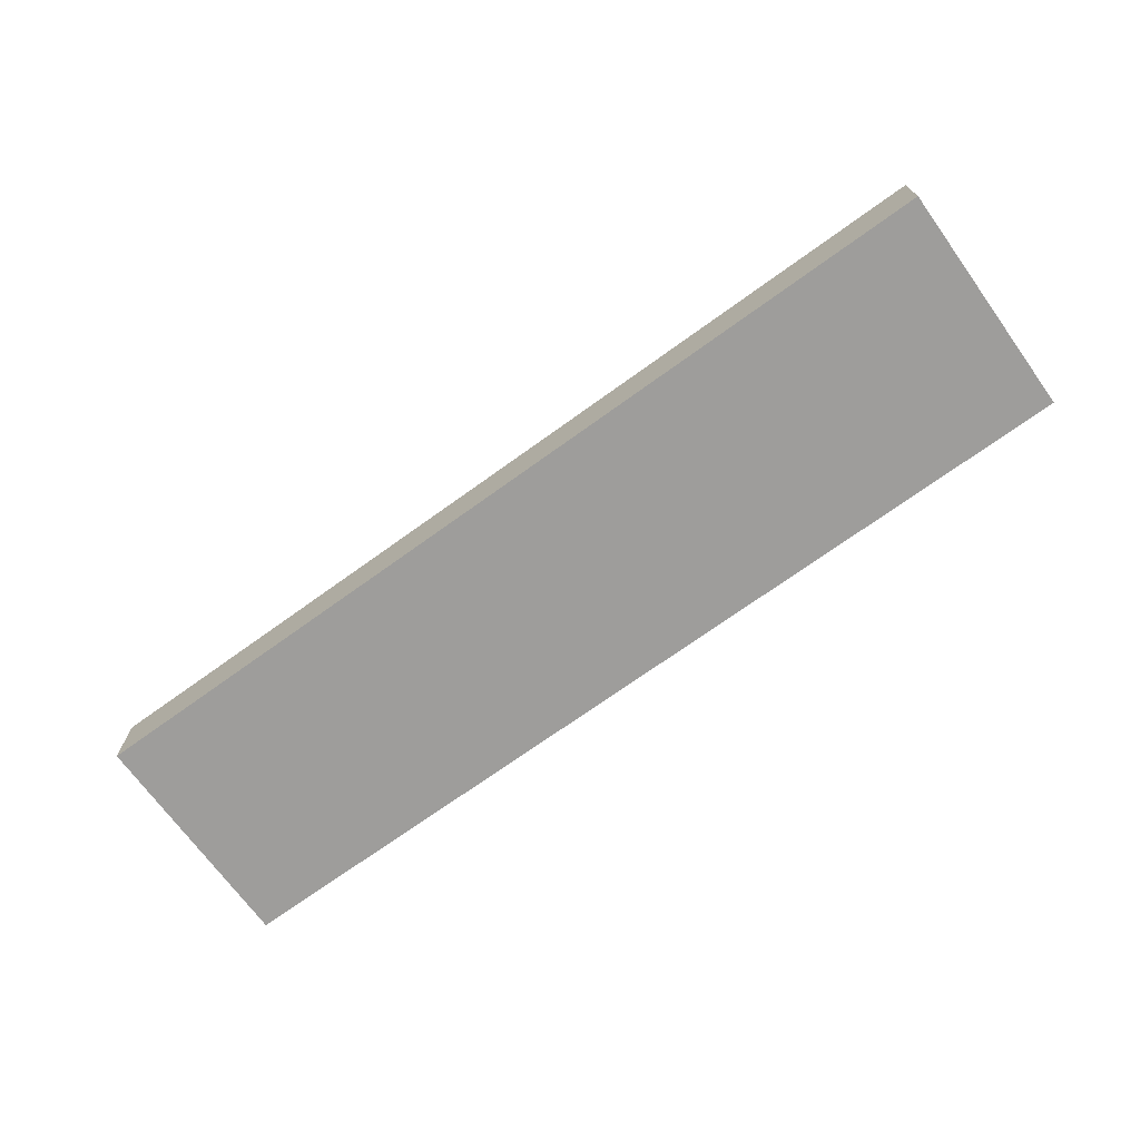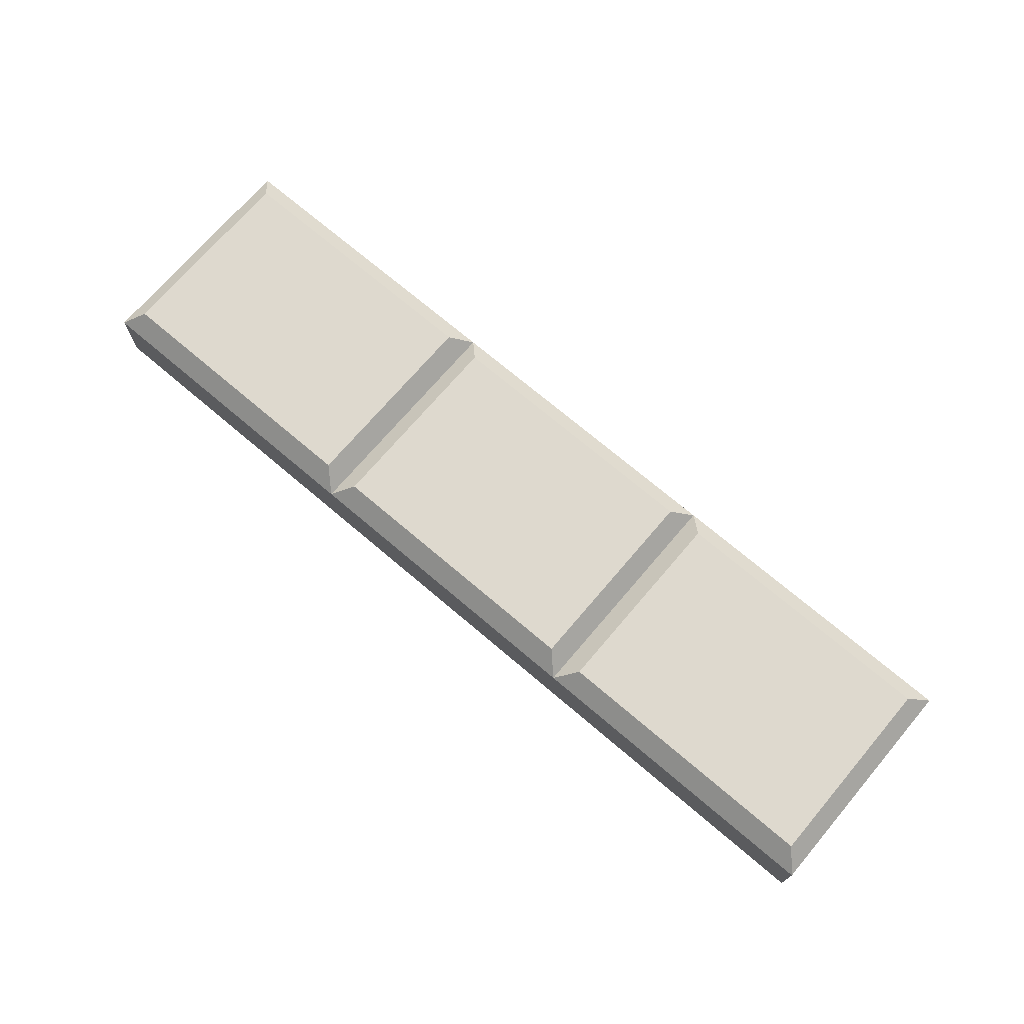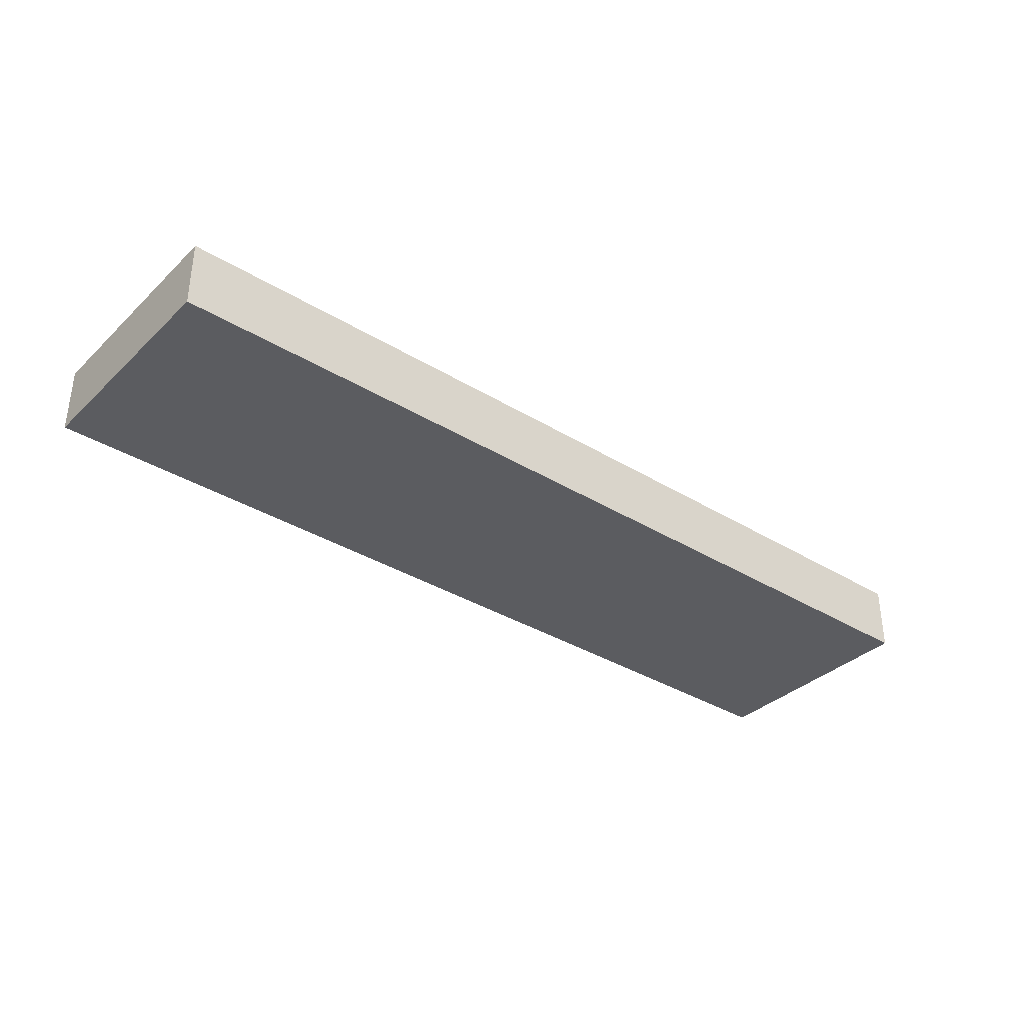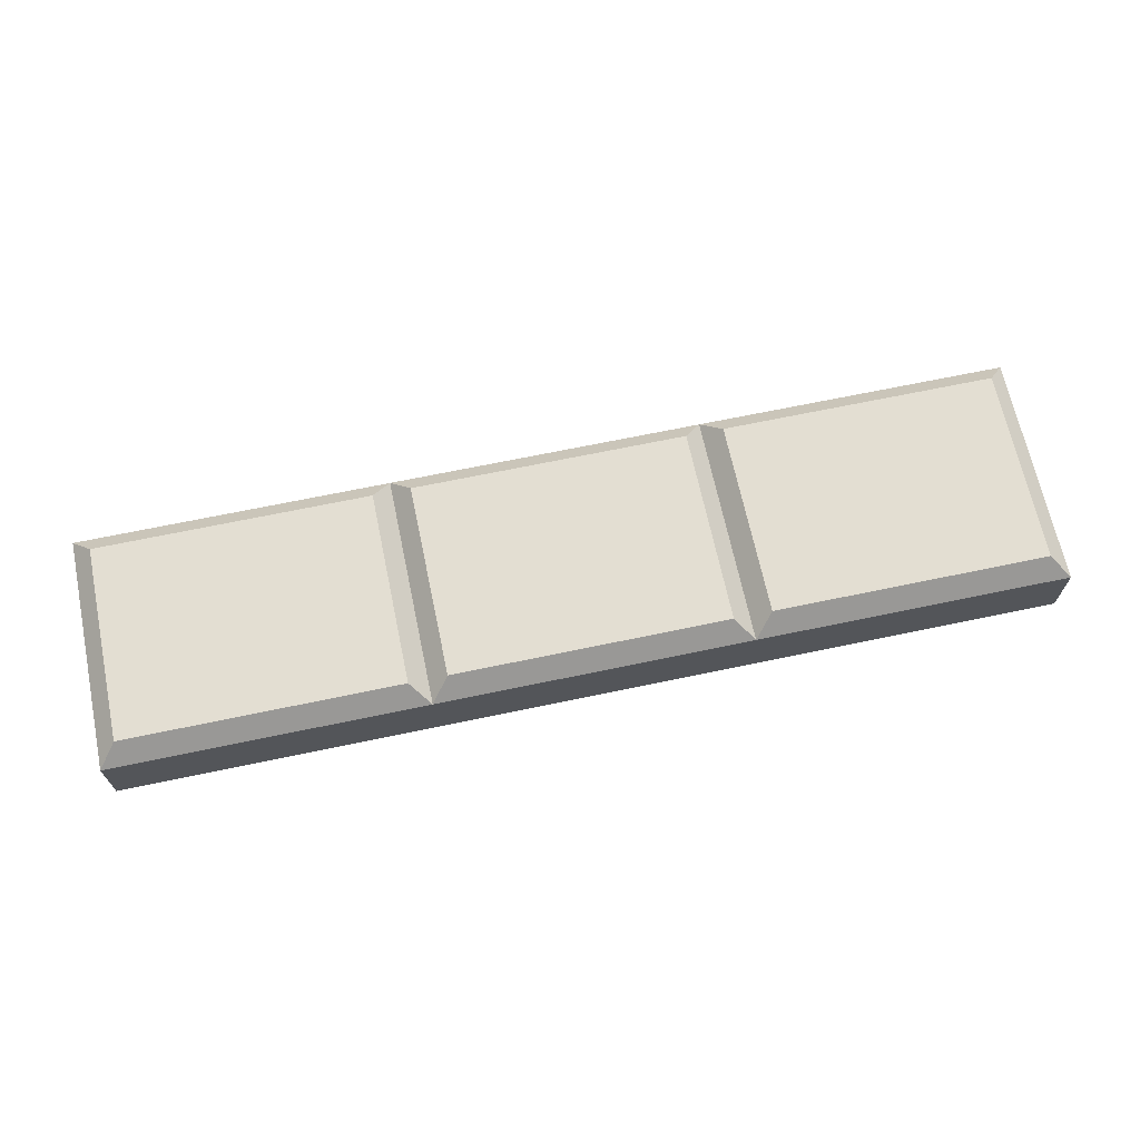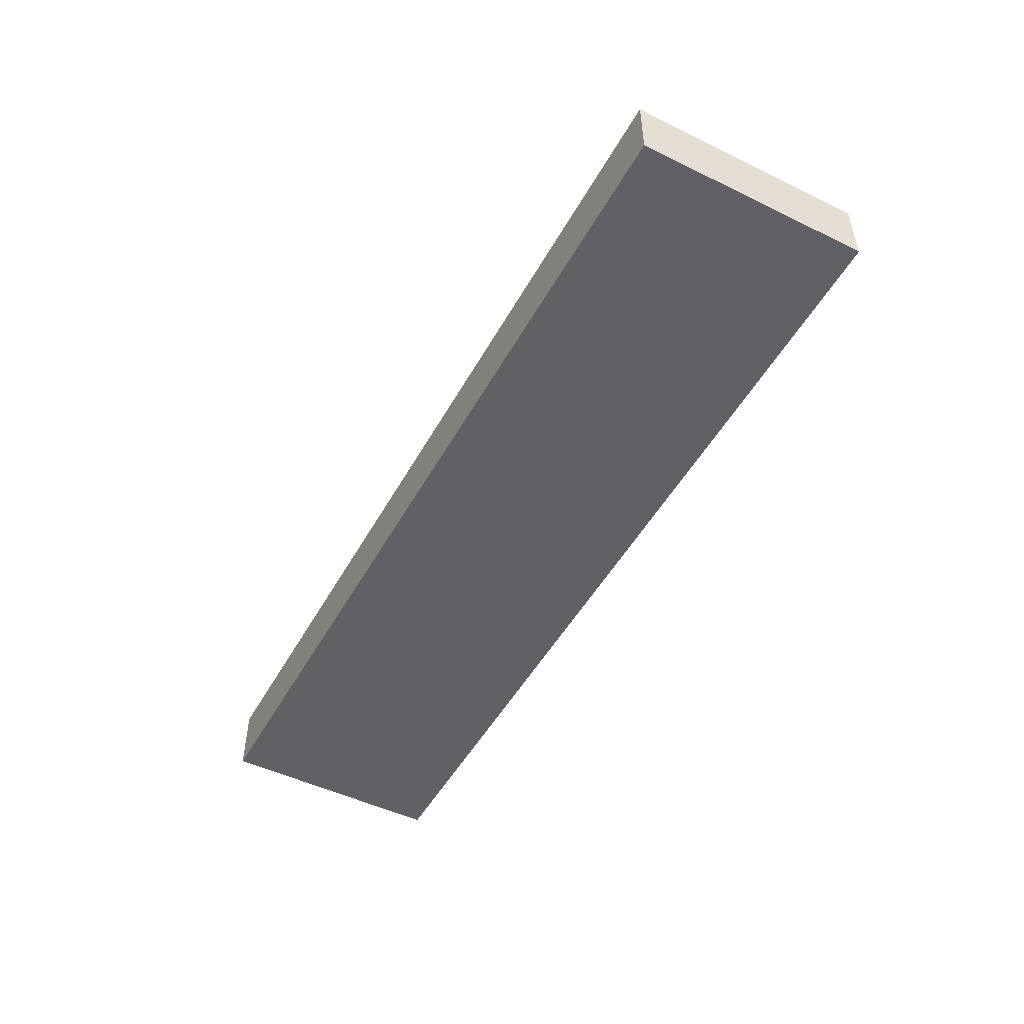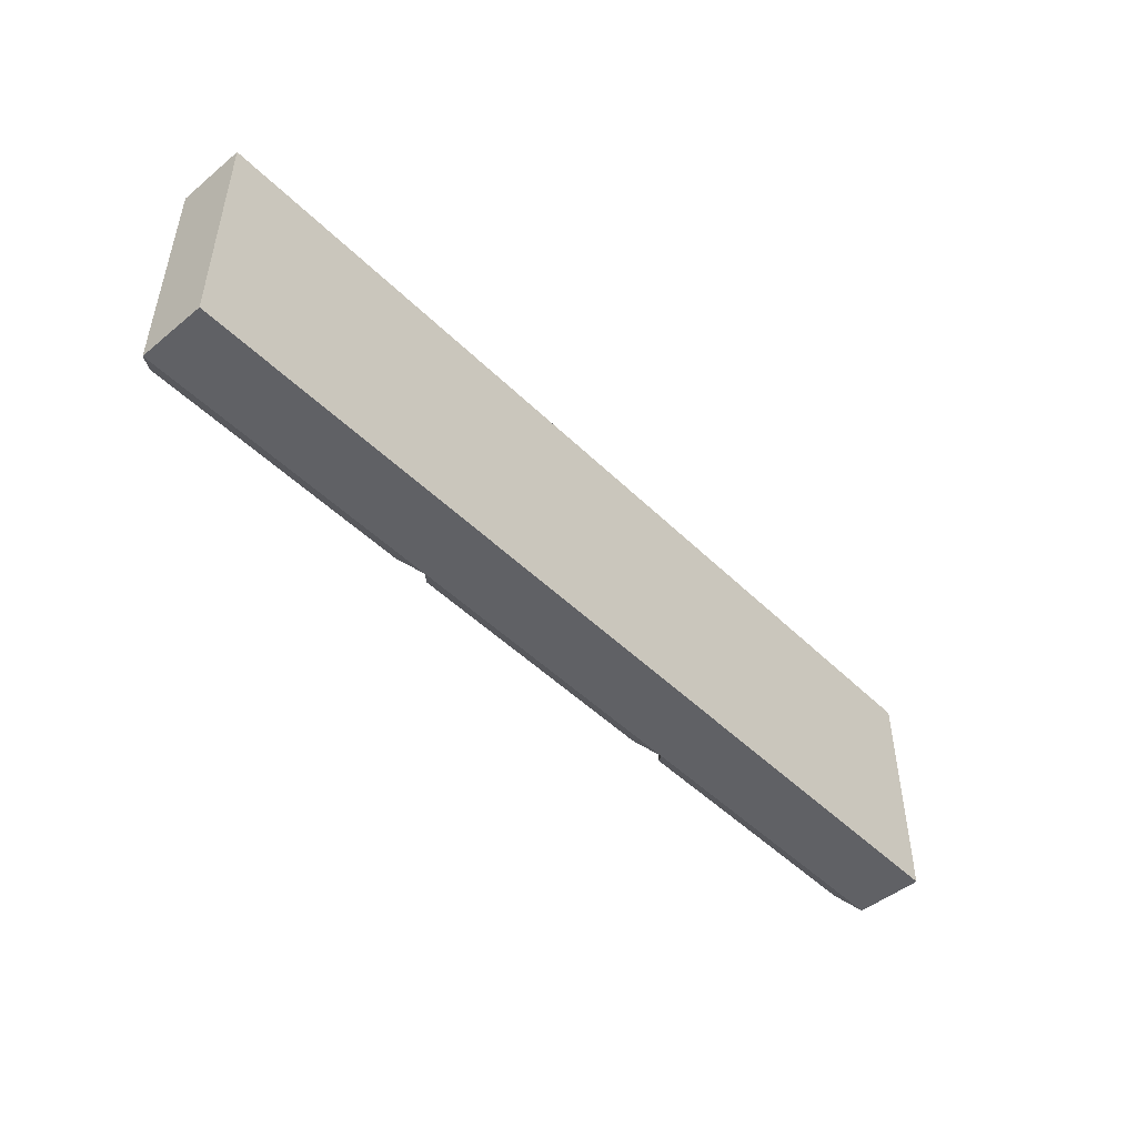
<metadata>
{"format":"obj","ext":"obj","renderer":"f3d","projection":"perspective","resolution":1024,"background":"white","views":[{"elev":-70.5,"azim":-144.1,"up":"+Z"},{"elev":71.5,"azim":40.4,"up":"+Z"},{"elev":-35.3,"azim":-39.1,"up":"+Z"},{"elev":67.4,"azim":-11.9,"up":"+Z"},{"elev":-49.5,"azim":-118.2,"up":"+Z"},{"elev":-48.2,"azim":132.5,"up":"+Y"}]}
</metadata>
<code>
o Cube.004
v 0.6667 1.25 -0
v -0 1 -0
v -0 1.25 -0
v 0.3333 1.25 -0
v 0.3333 1 -0
v 1 1.25 -0
v 1 1 -0
v 0.6667 1 -0
v 0.3133 1.02 0.02
v 0.3133 1.23 0.02
v 0.02 1.23 0.02
v 0.02 1.02 0.02
v 0.98 1.02 0.02
v 0.98 1.23 0.02
v 0.6867 1.23 0.02
v 0.6867 1.02 0.02
v 0.6467 1.02 0.02
v 0.6467 1.23 0.02
v 0.3533 1.23 0.02
v 0.3533 1.02 0.02
v 0.6667 1.25 -0.07285
v -0 1 -0.07285
v -0 1.25 -0.07285
v 0.3333 1.25 -0.07285
v 0.3333 1 -0.07285
v 1 1.25 -0.07285
v 1 1 -0.07285
v 0.6667 1 -0.07285
f 9 11 12
f 13 15 16
f 17 19 20
f 4 9 5
f 4 11 10
f 3 12 11
f 5 12 2
f 7 14 13
f 6 15 14
f 8 15 1
f 8 13 16
f 8 18 17
f 1 19 18
f 5 19 4
f 5 17 20
f 8 27 7
f 1 24 4
f 6 27 26
f 2 25 5
f 3 22 2
f 4 23 3
f 5 28 8
f 6 21 1
f 28 26 27
f 25 21 28
f 22 24 25
f 9 10 11
f 13 14 15
f 17 18 19
f 4 10 9
f 4 3 11
f 3 2 12
f 5 9 12
f 7 6 14
f 6 1 15
f 8 16 15
f 8 7 13
f 8 1 18
f 1 4 19
f 5 20 19
f 5 8 17
f 8 28 27
f 1 21 24
f 6 7 27
f 2 22 25
f 3 23 22
f 4 24 23
f 5 25 28
f 6 26 21
f 28 21 26
f 25 24 21
f 22 23 24

</code>
